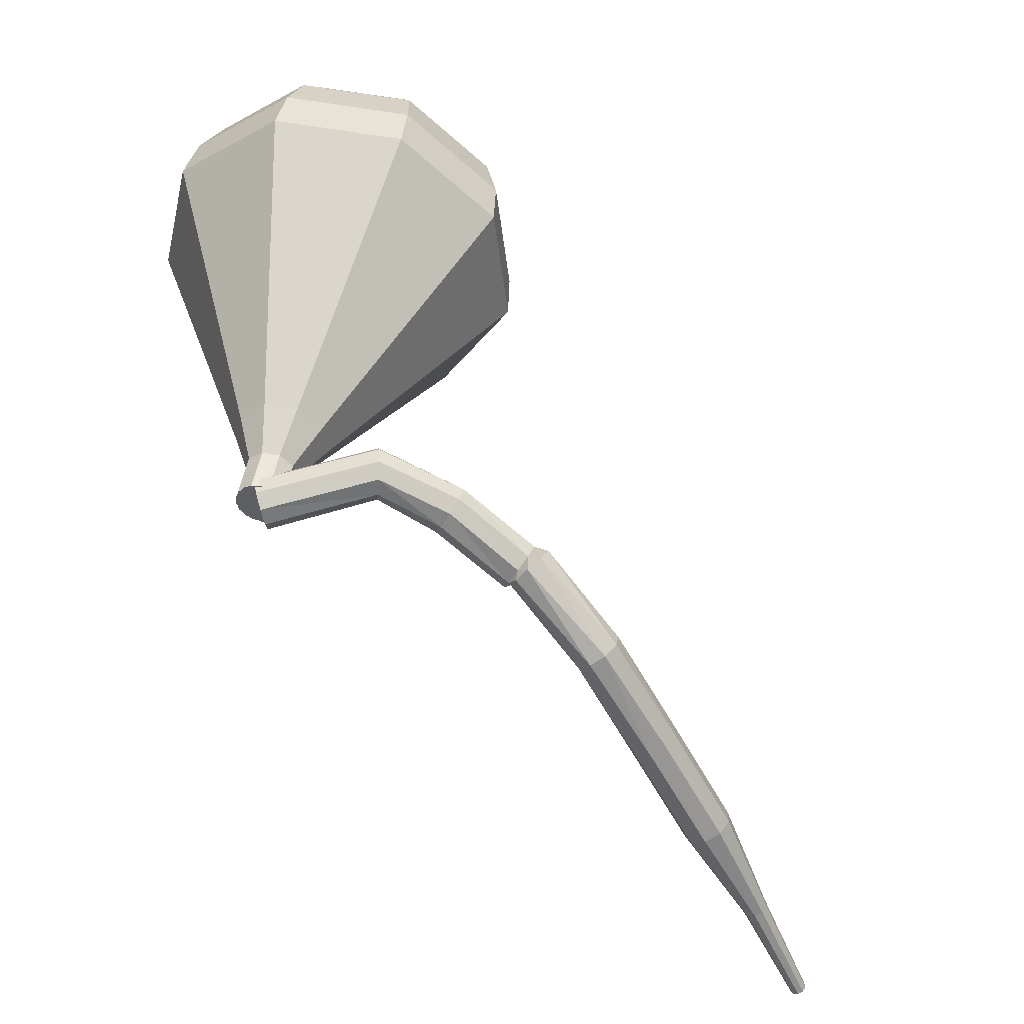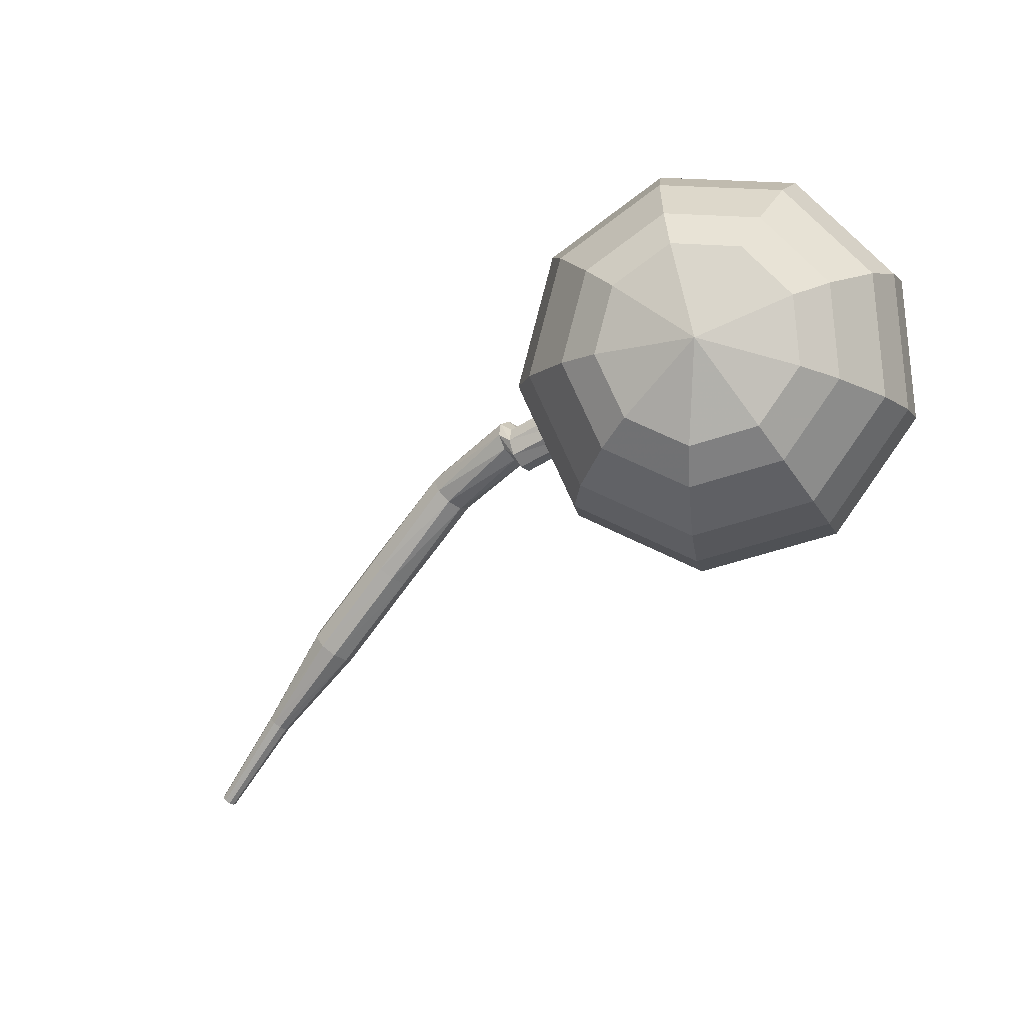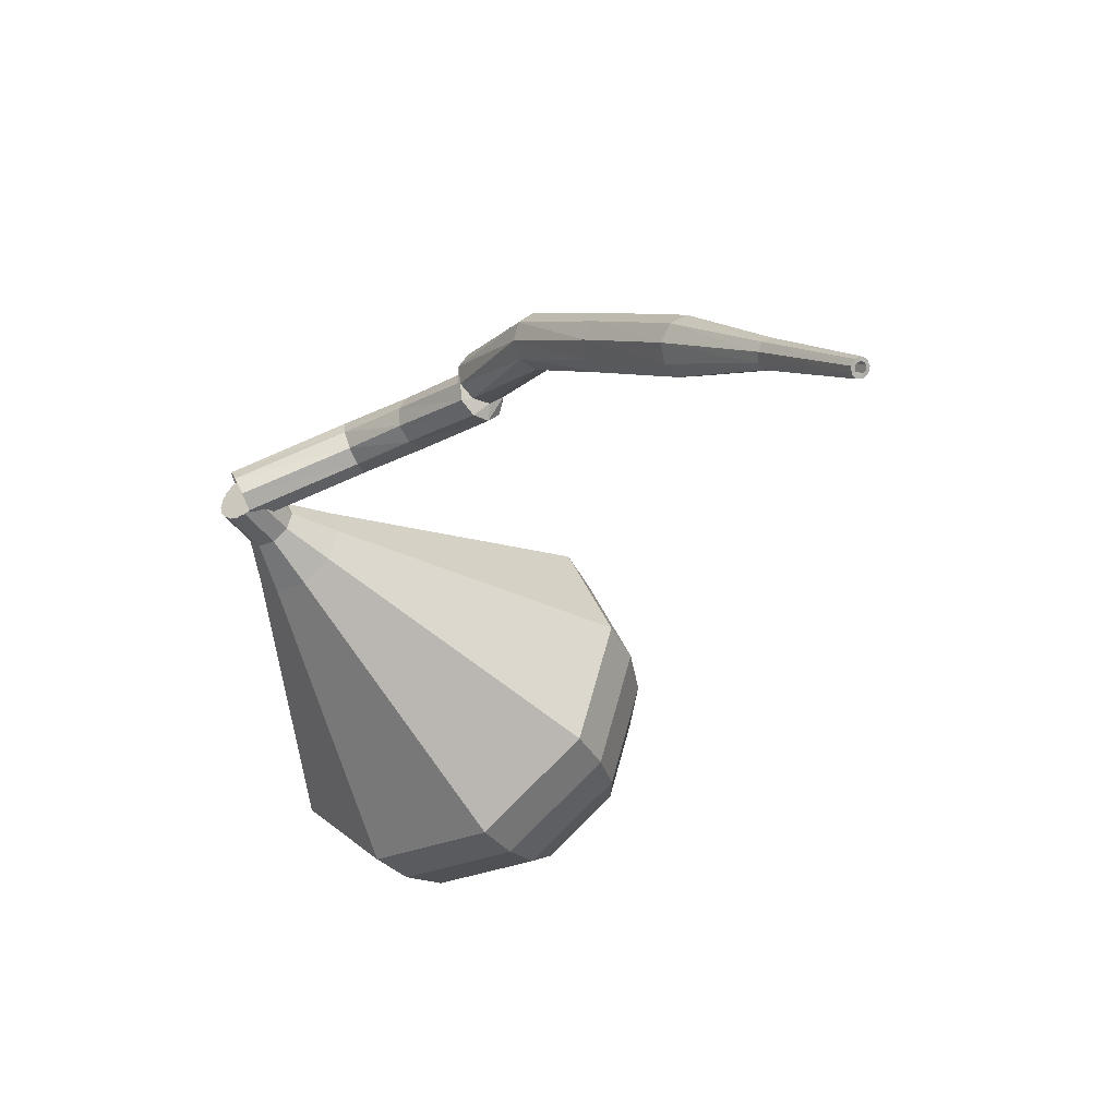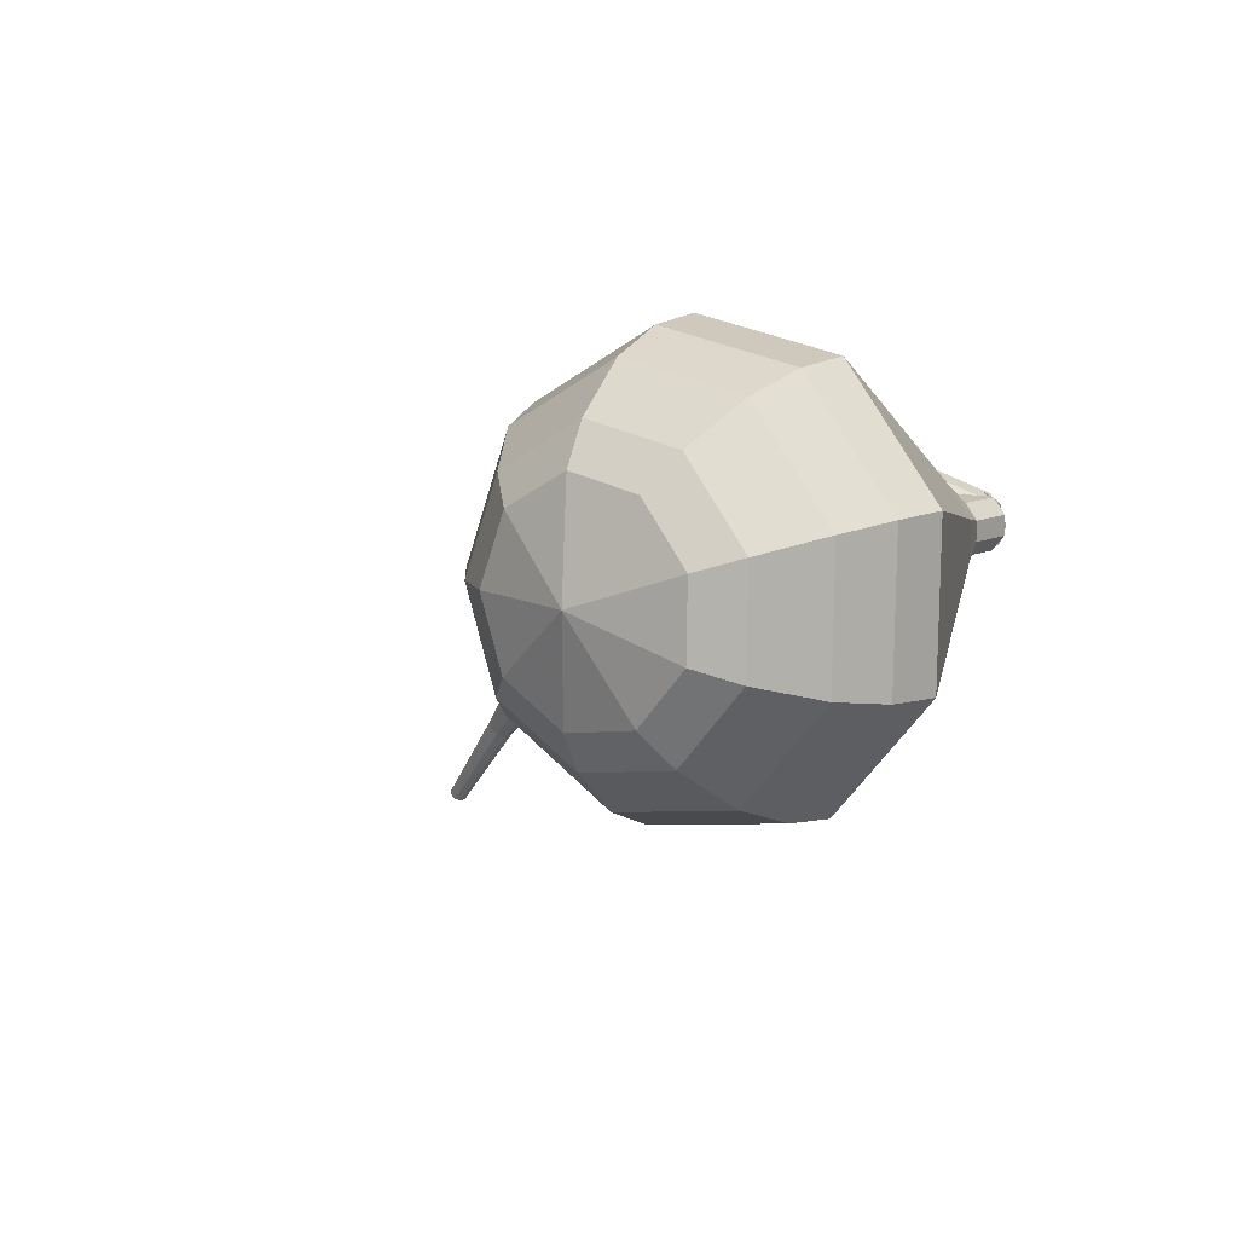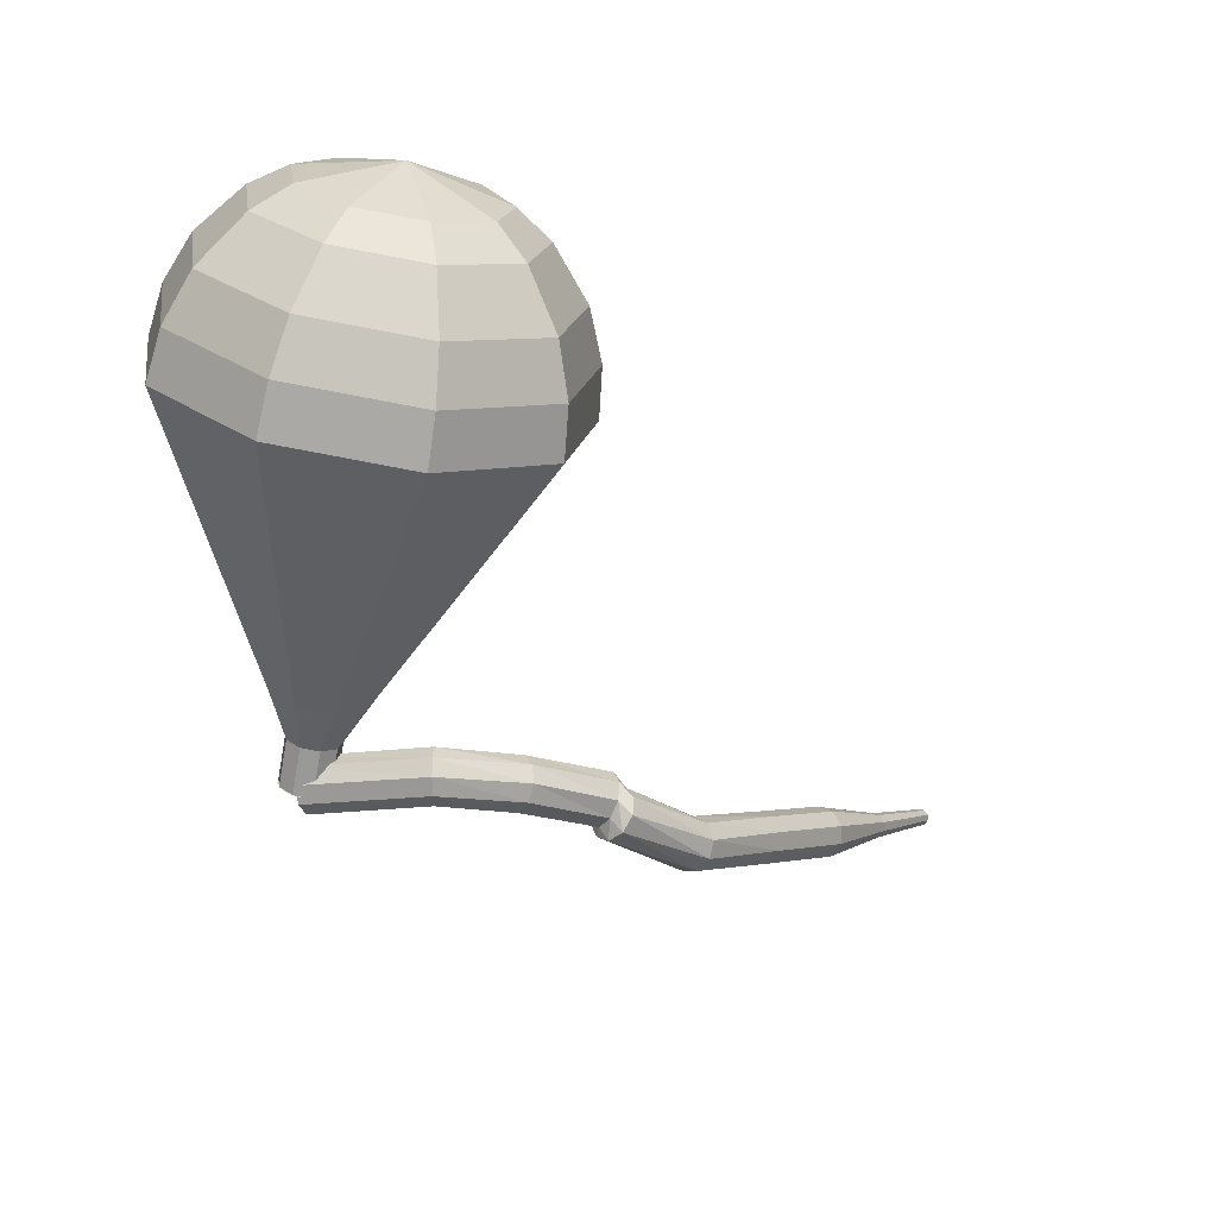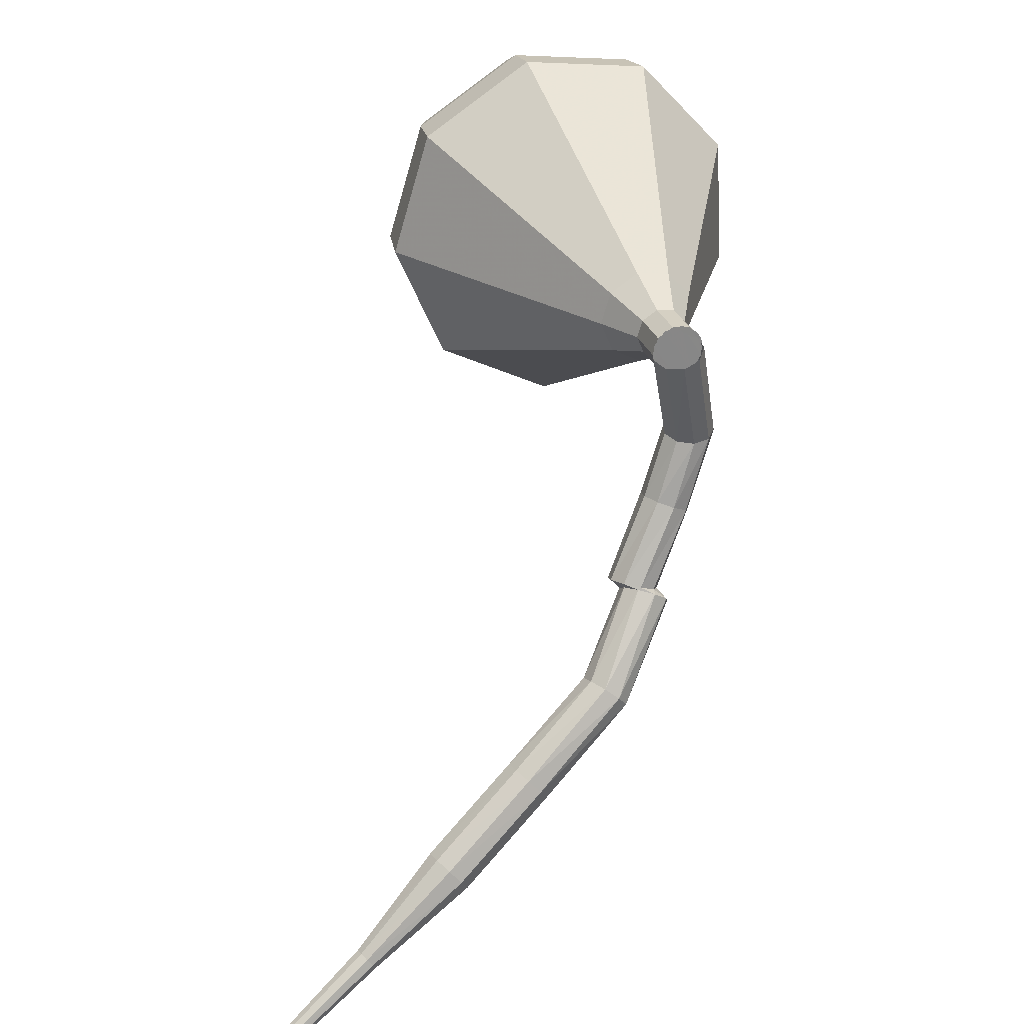
<metadata>
{"format":"obj","ext":"obj","renderer":"f3d","projection":"perspective","resolution":1024,"background":"white","views":[{"elev":-25.7,"azim":158.7,"up":"+Z"},{"elev":68.7,"azim":-12.5,"up":"+Z"},{"elev":-27.0,"azim":-161.8,"up":"+Y"},{"elev":-6.1,"azim":23.7,"up":"+Y"},{"elev":37.6,"azim":164.3,"up":"+Z"},{"elev":-52.2,"azim":72.5,"up":"+Z"}]}
</metadata>
<code>
g tube1
v 156 134.9 194.7
v 155.7 134.8 194.1
v 155.4 134.3 193.7
v 155.1 133.7 193.8
v 155 133.2 194.3
v 155.2 133.2 195
v 155.5 133.5 195.5
v 155.8 134.1 195.6
v 156 134.7 195.3
v 156 134.9 194.7
v 151.8 137 195.8
v 151.7 136.8 195.1
v 151.6 136.2 194.8
v 151.4 135.5 194.9
v 151.3 135.1 195.4
v 151.3 135.1 196.1
v 151.4 135.5 196.7
v 151.6 136.2 196.8
v 151.7 136.8 196.4
v 151.8 137 195.8
v 148.6 137 194.8
v 148.8 136.8 194.2
v 149 136.2 193.9
v 149 135.5 194
v 148.8 135.1 194.5
v 148.5 135.1 195.1
v 148.3 135.5 195.5
v 148.2 136.2 195.7
v 148.3 136.8 195.3
v 148.6 137 194.8
v 145.6 136.7 193
v 146 136.4 192.5
v 146.1 135.8 192.2
v 146 135.1 192.3
v 145.7 134.7 192.7
v 145.3 134.7 193.3
v 145.1 135.2 193.8
v 145.1 135.9 193.9
v 145.3 136.4 193.6
v 145.6 136.7 193
v 145.3 137.2 192.8
v 145.8 137 192.3
v 146 136.4 192.1
v 146 135.7 192.1
v 145.7 135.3 192.5
v 145.2 135.3 193
v 144.8 135.7 193.4
v 144.7 136.3 193.5
v 144.9 137 193.3
v 145.3 137.2 192.8
v 141.9 136.4 190
v 142.4 136.4 189.5
v 142.8 135.9 189.2
v 143 135.3 189.3
v 142.9 134.7 189.7
v 142.5 134.6 190.3
v 142.1 134.9 190.7
v 141.7 135.4 190.8
v 141.7 136.1 190.5
v 141.9 136.4 190
v 138.5 134.2 187.6
v 138.9 134.2 187
v 139.4 133.8 186.7
v 139.7 133.2 186.8
v 139.7 132.7 187.3
v 139.4 132.5 187.9
v 138.9 132.7 188.3
v 138.5 133.2 188.4
v 138.3 133.8 188.1
v 138.5 134.2 187.6
v 135.2 132 185.1
v 135.6 132 184.6
v 136.1 131.6 184.3
v 136.4 131 184.4
v 136.4 130.5 184.8
v 136.1 130.3 185.4
v 135.7 130.5 185.8
v 135.2 131 185.9
v 135 131.6 185.7
v 135.2 132 185.1
v 132.2 129.2 182.7
v 132.4 129.3 182.4
v 132.7 129.1 182.2
v 132.9 128.8 182.3
v 132.9 128.5 182.5
v 132.7 128.4 182.8
v 132.5 128.5 183
v 132.3 128.8 183.1
v 132.2 129 182.9
v 132.2 129.2 182.7
v 129.2 126.6 180.2
v 129.3 126.6 180
v 129.5 126.5 179.9
v 129.6 126.3 180
v 129.7 126.2 180.1
v 129.6 126.1 180.3
v 129.4 126.1 180.5
v 129.2 126.3 180.5
v 129.2 126.5 180.4
v 129.2 126.6 180.2
v 129.3 126.5 180.2
v 129.4 126.5 180.1
v 129.5 126.5 180
v 129.5 126.4 180.1
v 129.6 126.3 180.1
v 129.5 126.2 180.3
v 129.4 126.2 180.4
v 129.3 126.3 180.4
v 129.3 126.4 180.3
v 129.3 126.5 180.2
f 1 2 12
f 12 11 1
f 2 3 13
f 13 12 2
f 3 4 14
f 14 13 3
f 4 5 15
f 15 14 4
f 5 6 16
f 16 15 5
f 6 7 17
f 17 16 6
f 7 8 18
f 18 17 7
f 8 9 19
f 19 18 8
f 9 10 20
f 20 19 9
f 11 12 22
f 22 21 11
f 12 13 23
f 23 22 12
f 13 14 24
f 24 23 13
f 14 15 25
f 25 24 14
f 15 16 26
f 26 25 15
f 16 17 27
f 27 26 16
f 17 18 28
f 28 27 17
f 18 19 29
f 29 28 18
f 19 20 30
f 30 29 19
f 21 22 32
f 32 31 21
f 22 23 33
f 33 32 22
f 23 24 34
f 34 33 23
f 24 25 35
f 35 34 24
f 25 26 36
f 36 35 25
f 26 27 37
f 37 36 26
f 27 28 38
f 38 37 27
f 28 29 39
f 39 38 28
f 29 30 40
f 40 39 29
f 31 32 42
f 42 41 31
f 32 33 43
f 43 42 32
f 33 34 44
f 44 43 33
f 34 35 45
f 45 44 34
f 35 36 46
f 46 45 35
f 36 37 47
f 47 46 36
f 37 38 48
f 48 47 37
f 38 39 49
f 49 48 38
f 39 40 50
f 50 49 39
f 41 42 52
f 52 51 41
f 42 43 53
f 53 52 42
f 43 44 54
f 54 53 43
f 44 45 55
f 55 54 44
f 45 46 56
f 56 55 45
f 46 47 57
f 57 56 46
f 47 48 58
f 58 57 47
f 48 49 59
f 59 58 48
f 49 50 60
f 60 59 49
f 51 52 62
f 62 61 51
f 52 53 63
f 63 62 52
f 53 54 64
f 64 63 53
f 54 55 65
f 65 64 54
f 55 56 66
f 66 65 55
f 56 57 67
f 67 66 56
f 57 58 68
f 68 67 57
f 58 59 69
f 69 68 58
f 59 60 70
f 70 69 59
f 61 62 72
f 72 71 61
f 62 63 73
f 73 72 62
f 63 64 74
f 74 73 63
f 64 65 75
f 75 74 64
f 65 66 76
f 76 75 65
f 66 67 77
f 77 76 66
f 67 68 78
f 78 77 67
f 68 69 79
f 79 78 68
f 69 70 80
f 80 79 69
f 71 72 82
f 82 81 71
f 72 73 83
f 83 82 72
f 73 74 84
f 84 83 73
f 74 75 85
f 85 84 74
f 75 76 86
f 86 85 75
f 76 77 87
f 87 86 76
f 77 78 88
f 88 87 77
f 78 79 89
f 89 88 78
f 79 80 90
f 90 89 79
f 81 82 92
f 92 91 81
f 82 83 93
f 93 92 82
f 83 84 94
f 94 93 83
f 84 85 95
f 95 94 84
f 85 86 96
f 96 95 85
f 86 87 97
f 97 96 86
f 87 88 98
f 98 97 87
f 88 89 99
f 99 98 88
f 89 90 100
f 100 99 89
f 91 92 102
f 102 101 91
f 92 93 103
f 103 102 92
f 93 94 104
f 104 103 93
f 94 95 105
f 105 104 94
f 95 96 106
f 106 105 95
f 96 97 107
f 107 106 96
f 97 98 108
f 108 107 97
f 98 99 109
f 109 108 98
f 99 100 110
f 110 109 99
v 156.2 133.3 194.7
v 155.6 133.1 194.5
v 154.9 133.3 194.3
v 154.6 133.9 194.4
v 154.7 134.5 194.6
v 155.2 135 194.8
v 155.8 135 195
v 156.3 134.5 195
v 156.5 133.9 194.9
v 156.2 133.3 194.7
v 154.9 134.8 194.7
v 154.6 134.2 194.5
v 154.7 133.6 194.4
v 155.2 133.1 194.4
v 155.9 133.1 194.6
v 156.4 133.6 194.8
v 156.5 134.2 195
v 156.1 134.8 195
v 155.5 135 194.9
v 154.9 134.8 194.7
v 154.4 134.4 196.3
v 154.1 133.9 196.1
v 154.3 133.2 196
v 154.8 132.8 196.1
v 155.5 132.7 196.2
v 155.9 133.2 196.5
v 156 133.8 196.6
v 155.7 134.4 196.7
v 155 134.6 196.6
v 154.4 134.4 196.3
v 153.4 134.7 198
v 152.8 133.6 197.6
v 153.1 132.4 197.4
v 154.1 131.6 197.5
v 155.3 131.6 197.8
v 156.3 132.4 198.2
v 156.4 133.6 198.5
v 155.8 134.7 198.6
v 154.6 135.1 198.4
v 153.4 134.7 198
v 152.4 135 199.7
v 151.5 133.4 199.1
v 151.9 131.6 198.8
v 153.4 130.3 198.9
v 155.2 130.3 199.4
v 156.6 131.5 200
v 156.9 133.3 200.5
v 155.9 135 200.6
v 154.1 135.7 200.3
v 152.4 135 199.7
v 151.3 135.4 201.3
v 150.2 133.2 200.5
v 150.7 130.7 200.1
v 152.7 129.1 200.3
v 155.2 129.1 200.9
v 157 130.6 201.8
v 157.3 133.1 202.4
v 156 135.3 202.6
v 153.6 136.2 202.1
v 151.3 135.4 201.3
v 149.2 136 204.7
v 147.5 132.8 203.5
v 148.3 129.1 202.8
v 151.2 126.6 203.1
v 155 126.6 204
v 157.7 128.9 205.3
v 158.2 132.6 206.3
v 156.2 135.9 206.5
v 152.6 137.3 205.9
v 149.2 136 204.7
v 147.1 136.7 208
v 144.8 132.4 206.4
v 145.9 127.4 205.6
v 149.8 124.2 205.9
v 154.8 124.1 207.2
v 158.4 127.2 208.8
v 159.1 132.2 210.1
v 156.4 136.5 210.4
v 151.7 138.3 209.6
v 147.1 136.7 208
v 146.8 136.1 209.8
v 144.6 131.9 208.2
v 145.6 127.1 207.4
v 149.4 124 207.7
v 154.2 123.9 208.9
v 157.8 127 210.6
v 158.4 131.7 211.8
v 155.8 136 212.1
v 151.2 137.7 211.3
v 146.8 136.1 209.8
v 146.8 135.1 211.5
v 144.8 131.4 210.2
v 145.8 127.1 209.4
v 149.2 124.3 209.7
v 153.5 124.2 210.8
v 156.6 126.9 212.3
v 157.2 131.2 213.4
v 154.9 135 213.7
v 150.8 136.5 212.9
v 146.8 135.1 211.5
v 147.3 133.5 213.3
v 145.8 130.7 212.3
v 146.5 127.4 211.7
v 149.1 125.3 211.9
v 152.4 125.2 212.7
v 154.9 127.3 213.9
v 155.3 130.6 214.7
v 153.5 133.4 214.9
v 150.4 134.6 214.4
v 147.3 133.5 213.3
v 148 132.3 214.2
v 146.9 130.2 213.4
v 147.4 127.9 213
v 149.3 126.3 213.2
v 151.7 126.2 213.8
v 153.5 127.8 214.6
v 153.8 130.1 215.2
v 152.5 132.3 215.4
v 150.2 133.1 215
v 148 132.3 214.2
v 150.1 129.4 215.1
v 150.1 129.4 215.1
v 150.1 129.4 215.1
v 150.1 129.4 215.1
v 150.1 129.4 215.1
v 150.1 129.4 215.1
v 150.1 129.4 215.1
v 150.1 129.4 215.1
v 150.1 129.4 215.1
v 150.1 129.4 215.1
f 111 112 122
f 122 121 111
f 112 113 123
f 123 122 112
f 113 114 124
f 124 123 113
f 114 115 125
f 125 124 114
f 115 116 126
f 126 125 115
f 116 117 127
f 127 126 116
f 117 118 128
f 128 127 117
f 118 119 129
f 129 128 118
f 119 120 130
f 130 129 119
f 121 122 132
f 132 131 121
f 122 123 133
f 133 132 122
f 123 124 134
f 134 133 123
f 124 125 135
f 135 134 124
f 125 126 136
f 136 135 125
f 126 127 137
f 137 136 126
f 127 128 138
f 138 137 127
f 128 129 139
f 139 138 128
f 129 130 140
f 140 139 129
f 131 132 142
f 142 141 131
f 132 133 143
f 143 142 132
f 133 134 144
f 144 143 133
f 134 135 145
f 145 144 134
f 135 136 146
f 146 145 135
f 136 137 147
f 147 146 136
f 137 138 148
f 148 147 137
f 138 139 149
f 149 148 138
f 139 140 150
f 150 149 139
f 141 142 152
f 152 151 141
f 142 143 153
f 153 152 142
f 143 144 154
f 154 153 143
f 144 145 155
f 155 154 144
f 145 146 156
f 156 155 145
f 146 147 157
f 157 156 146
f 147 148 158
f 158 157 147
f 148 149 159
f 159 158 148
f 149 150 160
f 160 159 149
f 151 152 162
f 162 161 151
f 152 153 163
f 163 162 152
f 153 154 164
f 164 163 153
f 154 155 165
f 165 164 154
f 155 156 166
f 166 165 155
f 156 157 167
f 167 166 156
f 157 158 168
f 168 167 157
f 158 159 169
f 169 168 158
f 159 160 170
f 170 169 159
f 161 162 172
f 172 171 161
f 162 163 173
f 173 172 162
f 163 164 174
f 174 173 163
f 164 165 175
f 175 174 164
f 165 166 176
f 176 175 165
f 166 167 177
f 177 176 166
f 167 168 178
f 178 177 167
f 168 169 179
f 179 178 168
f 169 170 180
f 180 179 169
f 171 172 182
f 182 181 171
f 172 173 183
f 183 182 172
f 173 174 184
f 184 183 173
f 174 175 185
f 185 184 174
f 175 176 186
f 186 185 175
f 176 177 187
f 187 186 176
f 177 178 188
f 188 187 177
f 178 179 189
f 189 188 178
f 179 180 190
f 190 189 179
f 181 182 192
f 192 191 181
f 182 183 193
f 193 192 182
f 183 184 194
f 194 193 183
f 184 185 195
f 195 194 184
f 185 186 196
f 196 195 185
f 186 187 197
f 197 196 186
f 187 188 198
f 198 197 187
f 188 189 199
f 199 198 188
f 189 190 200
f 200 199 189
f 191 192 202
f 202 201 191
f 192 193 203
f 203 202 192
f 193 194 204
f 204 203 193
f 194 195 205
f 205 204 194
f 195 196 206
f 206 205 195
f 196 197 207
f 207 206 196
f 197 198 208
f 208 207 197
f 198 199 209
f 209 208 198
f 199 200 210
f 210 209 199
f 201 202 212
f 212 211 201
f 202 203 213
f 213 212 202
f 203 204 214
f 214 213 203
f 204 205 215
f 215 214 204
f 205 206 216
f 216 215 205
f 206 207 217
f 217 216 206
f 207 208 218
f 218 217 207
f 208 209 219
f 219 218 208
f 209 210 220
f 220 219 209
f 211 212 222
f 222 221 211
f 212 213 223
f 223 222 212
f 213 214 224
f 224 223 213
f 214 215 225
f 225 224 214
f 215 216 226
f 226 225 215
f 216 217 227
f 227 226 216
f 217 218 228
f 228 227 217
f 218 219 229
f 229 228 218
f 219 220 230
f 230 229 219
f 221 222 232
f 232 231 221
f 222 223 233
f 233 232 222
f 223 224 234
f 234 233 223
f 224 225 235
f 235 234 224
f 225 226 236
f 236 235 225
f 226 227 237
f 237 236 226
f 227 228 238
f 238 237 227
f 228 229 239
f 239 238 228
f 229 230 240
f 240 239 229

</code>
